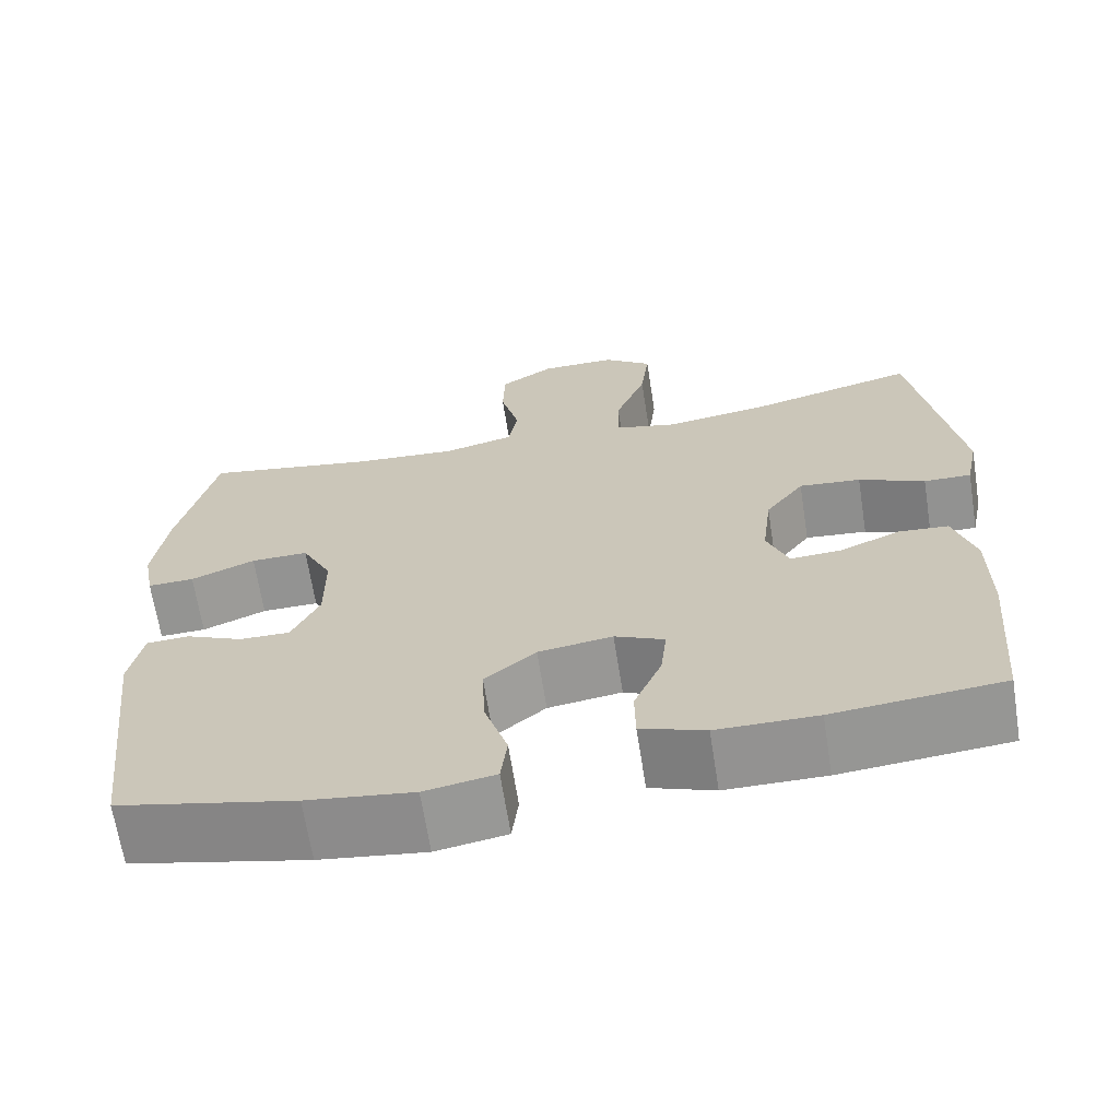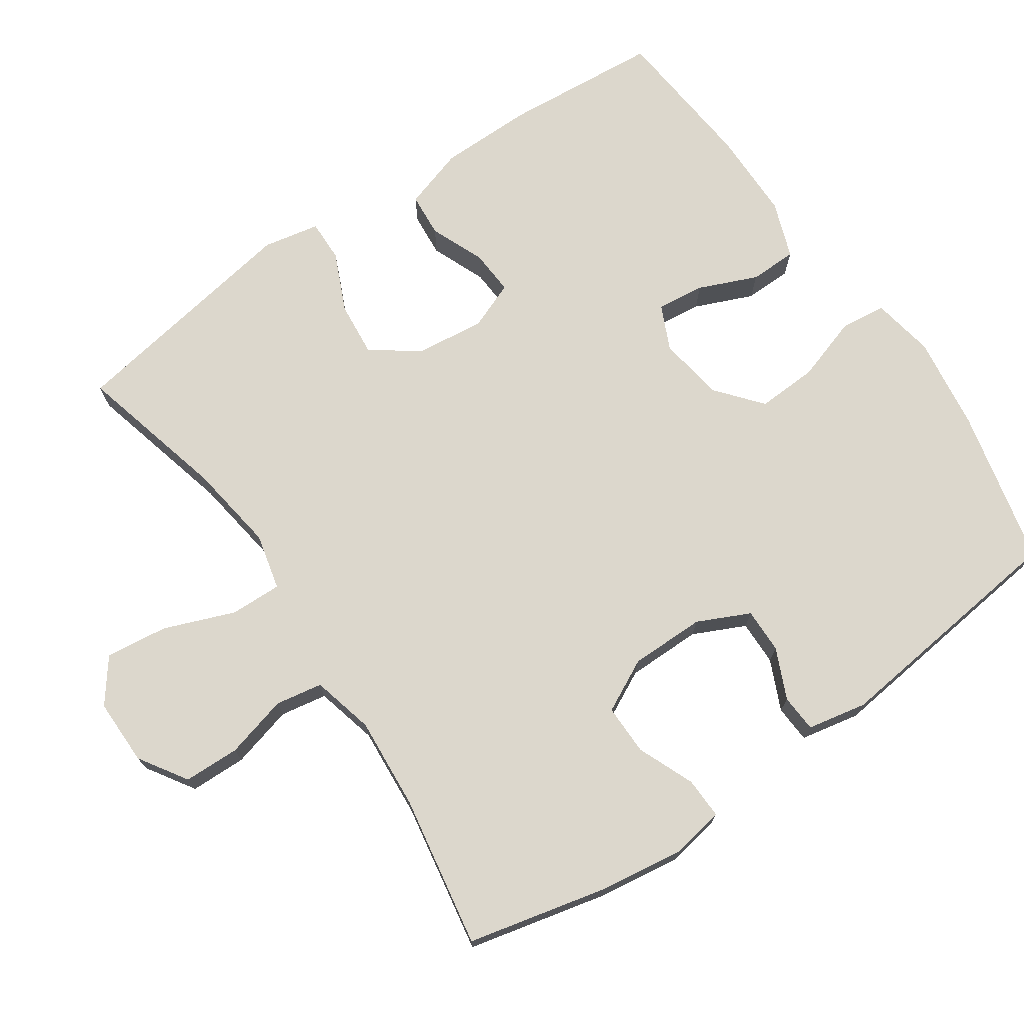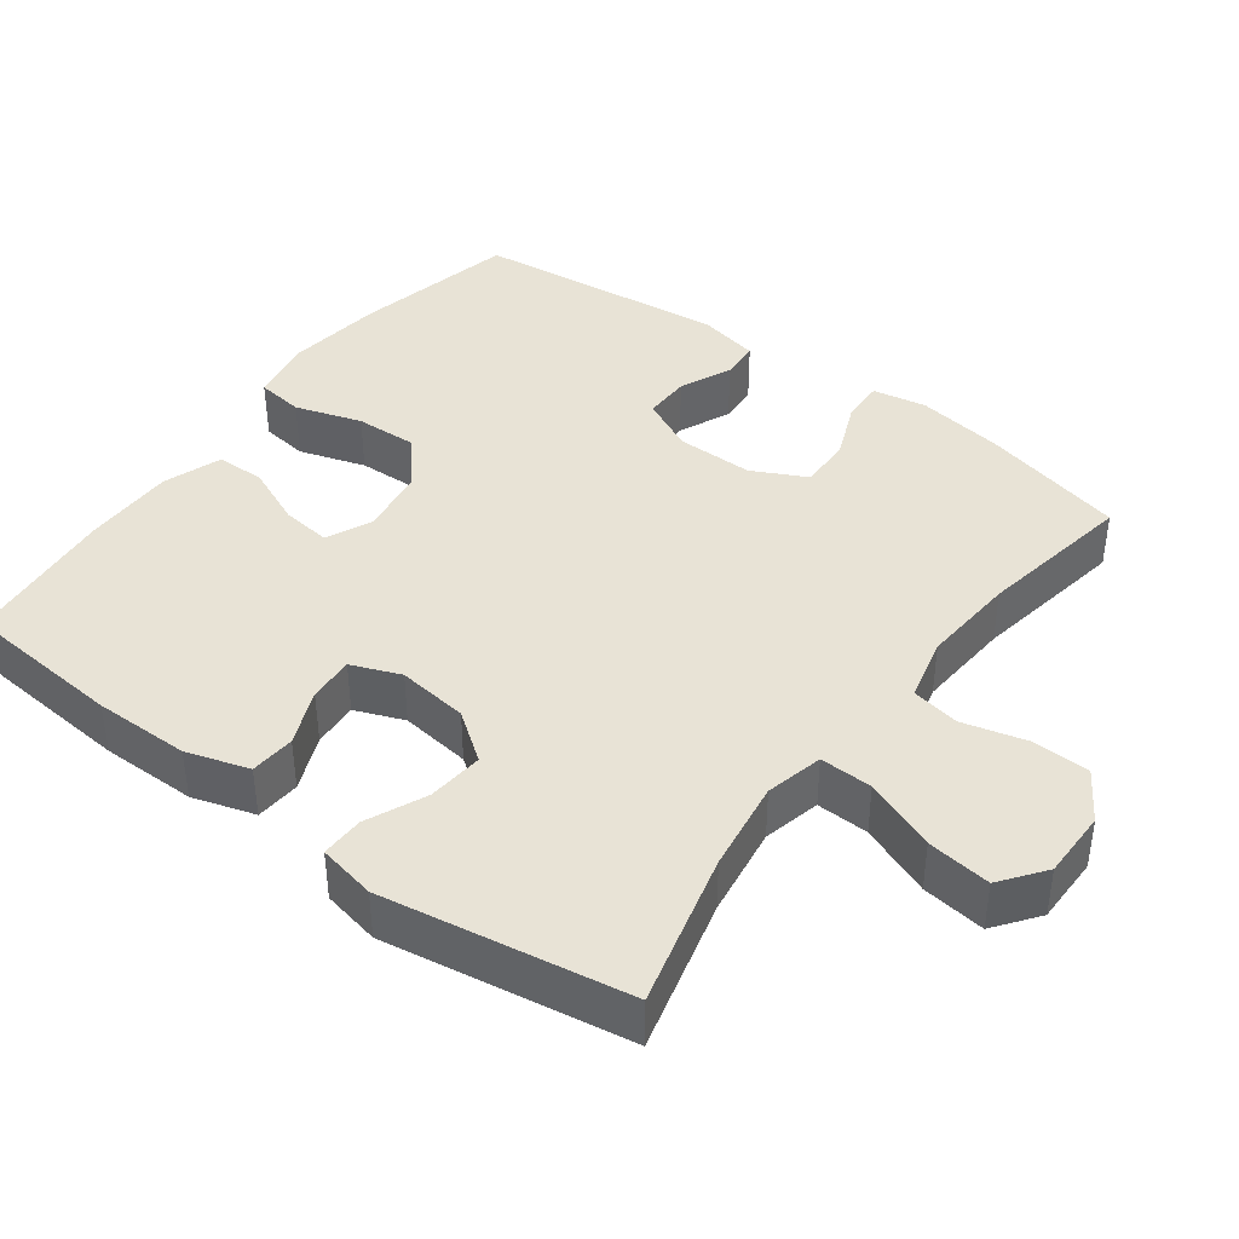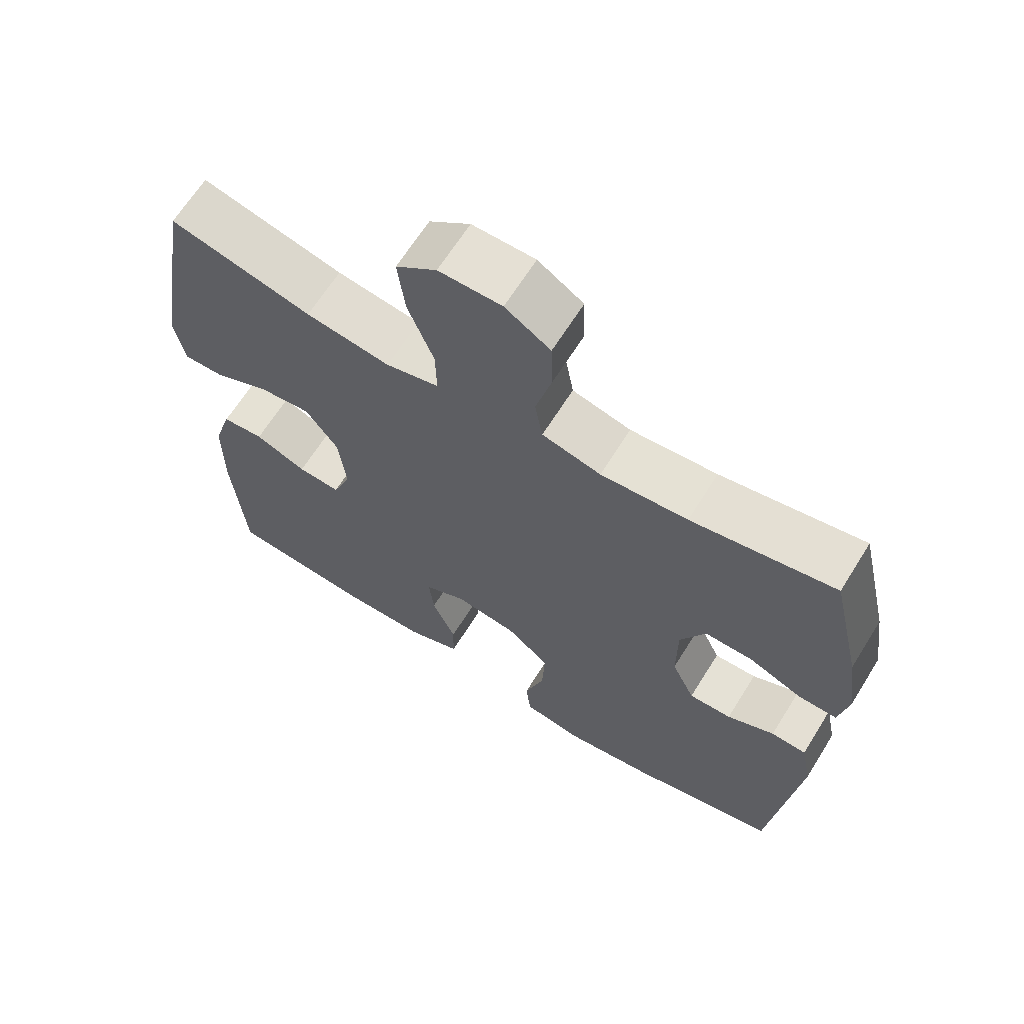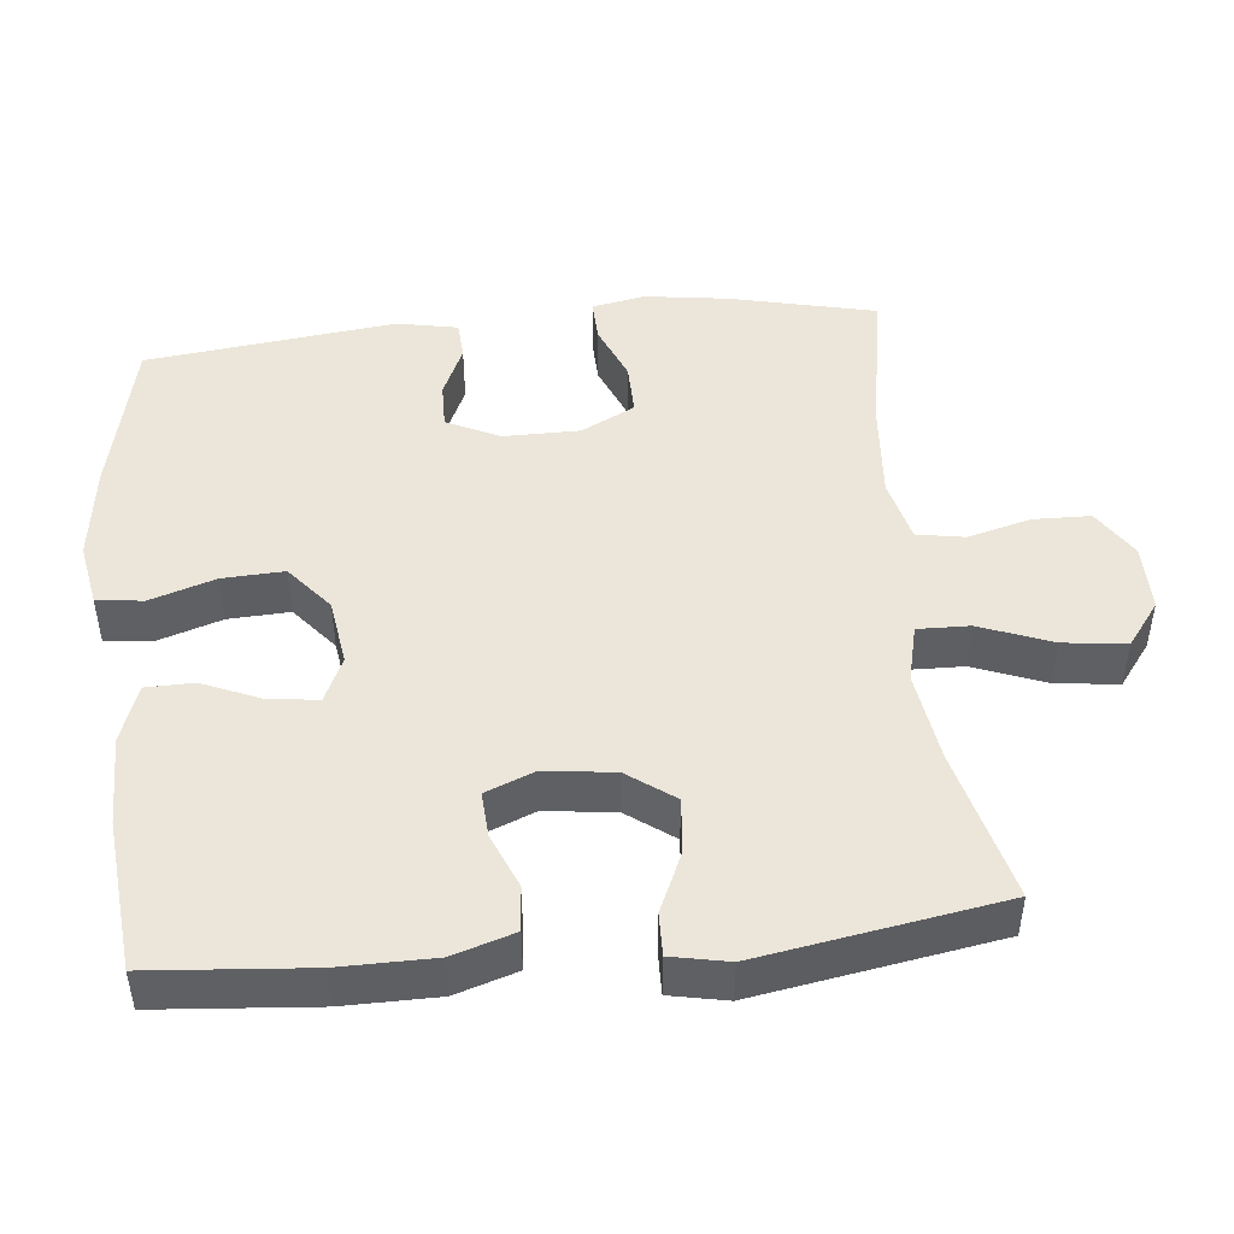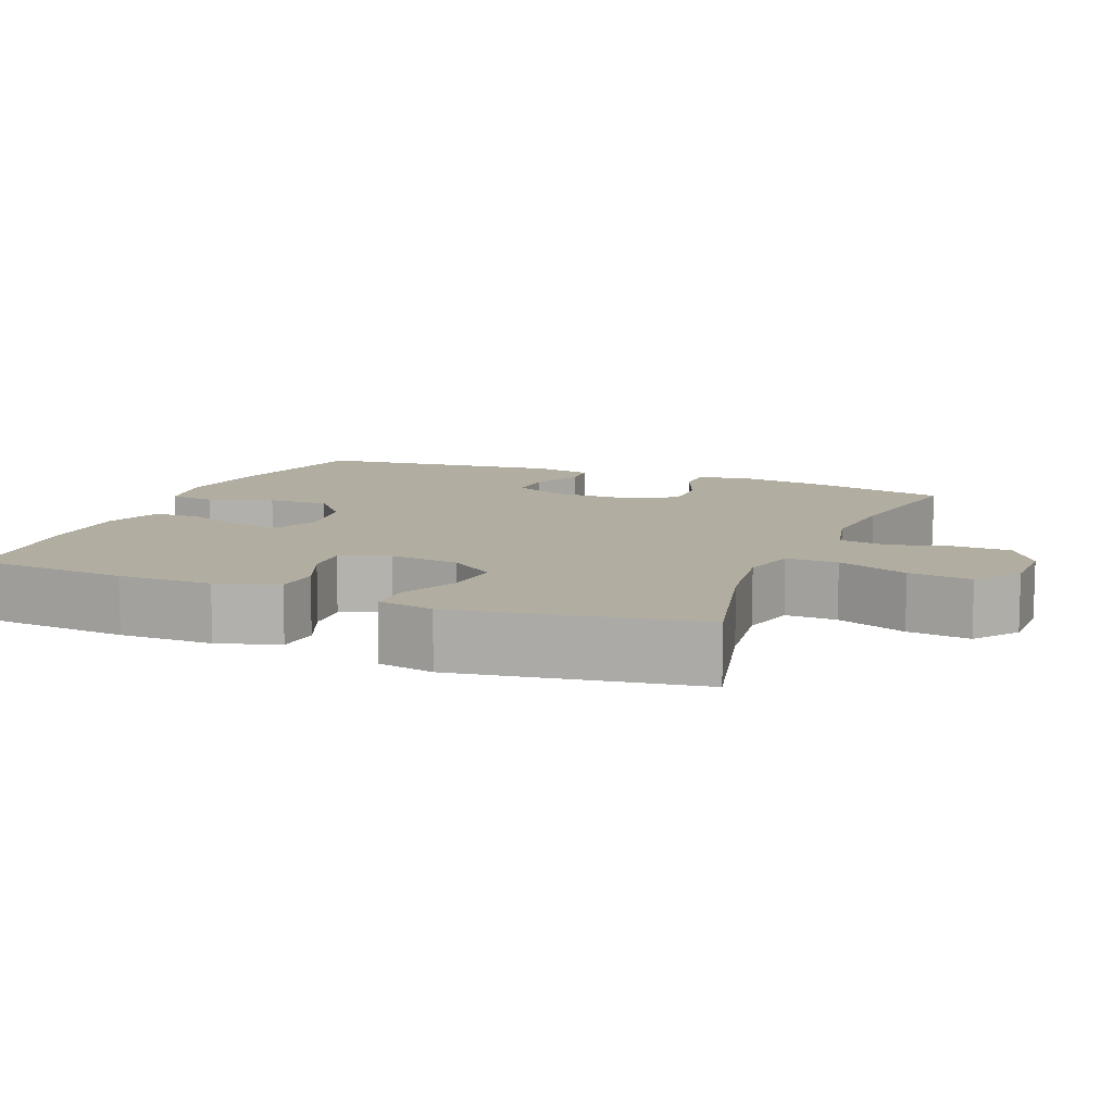
<metadata>
{"format":"obj","ext":"obj","renderer":"f3d","projection":"perspective","resolution":1024,"background":"white","views":[{"elev":-66.5,"azim":-171.1,"up":"+Z"},{"elev":72.8,"azim":55.6,"up":"+Y"},{"elev":41.4,"azim":-53.3,"up":"+Y"},{"elev":65.3,"azim":31.9,"up":"+Z"},{"elev":47.4,"azim":-95.8,"up":"+Y"},{"elev":10.3,"azim":-67.7,"up":"+Y"}]}
</metadata>
<code>
o path4160
v 0.283 0.0375 0.4412
v 0.1542 0.0375 0.4315
v 0.06716 0.0375 0.4531
v 0.05568 0.0375 0.5188
v 0.07878 0.0375 0.6064
v 0.07682 0.0375 0.6849
v 0.009874 0.0375 0.7281
v -0.0831 0.0375 0.7284
v -0.1434 0.0375 0.683
v -0.1328 0.0375 0.5957
v -0.09463 0.0375 0.4972
v -0.09277 0.0375 0.4252
v -0.1713 0.0375 0.4064
v -0.2958 0.0375 0.4247
v -0.5058 0.0375 0.4781
v -0.5617 0.0375 0.1432
v -0.546 0.0375 0.06428
v -0.4873 0.0375 0.06552
v -0.4056 0.0375 0.1022
v -0.329 0.0375 0.1097
v -0.2814 0.0375 0.04453
v -0.2696 0.0375 -0.05244
v -0.2963 0.0375 -0.1194
v -0.359 0.0375 -0.1155
v -0.4349 0.0375 -0.08391
v -0.4965 0.0375 -0.08875
v -0.5233 0.0375 -0.1743
v -0.524 0.0375 -0.3052
v -0.5058 0.0375 -0.5238
v -0.297 0.0375 -0.5436
v -0.1727 0.0375 -0.5429
v -0.09298 0.0375 -0.5141
v -0.09194 0.0375 -0.4479
v -0.1264 0.0375 -0.3663
v -0.134 0.0375 -0.299
v -0.0725 0.0375 -0.2706
v 0.01945 0.0375 -0.284
v 0.08286 0.0375 -0.3368
v 0.07898 0.0375 -0.4216
v 0.04983 0.0375 -0.5119
v 0.05761 0.0375 -0.576
v 0.145 0.0375 -0.5916
v 0.2768 0.0375 -0.5738
v 0.4959 0.0375 -0.5238
v 0.5363 0.0375 -0.1796
v 0.5198 0.0375 -0.09634
v 0.4673 0.0375 -0.09316
v 0.3969 0.0375 -0.1248
v 0.3338 0.0375 -0.126
v 0.2993 0.0375 -0.0529
v 0.2996 0.0375 0.05222
v 0.3367 0.0375 0.1256
v 0.4076 0.0375 0.1248
v 0.4871 0.0375 0.09177
v 0.5446 0.0375 0.08995
v 0.5583 0.0375 0.1636
v 0.5418 0.0375 0.2805
v 0.4959 0.0375 0.4781
v 0.283 -0.0375 0.4412
v 0.1542 -0.0375 0.4315
v 0.06716 -0.0375 0.4531
v 0.05568 -0.0375 0.5188
v 0.07878 -0.0375 0.6064
v 0.07682 -0.0375 0.6849
v 0.009874 -0.0375 0.7281
v -0.0831 -0.0375 0.7284
v -0.1434 -0.0375 0.683
v -0.1328 -0.0375 0.5957
v -0.09463 -0.0375 0.4972
v -0.09277 -0.0375 0.4252
v -0.1713 -0.0375 0.4064
v -0.2958 -0.0375 0.4247
v -0.5058 -0.0375 0.4781
v -0.5617 -0.0375 0.1432
v -0.546 -0.0375 0.06428
v -0.4873 -0.0375 0.06552
v -0.4056 -0.0375 0.1022
v -0.329 -0.0375 0.1097
v -0.2814 -0.0375 0.04453
v -0.2696 -0.0375 -0.05244
v -0.2963 -0.0375 -0.1194
v -0.359 -0.0375 -0.1155
v -0.4349 -0.0375 -0.08391
v -0.4965 -0.0375 -0.08875
v -0.5233 -0.0375 -0.1743
v -0.524 -0.0375 -0.3052
v -0.5058 -0.0375 -0.5238
v -0.297 -0.0375 -0.5436
v -0.1727 -0.0375 -0.5429
v -0.09298 -0.0375 -0.5141
v -0.09194 -0.0375 -0.4479
v -0.1264 -0.0375 -0.3663
v -0.134 -0.0375 -0.299
v -0.0725 -0.0375 -0.2706
v 0.01945 -0.0375 -0.284
v 0.08286 -0.0375 -0.3368
v 0.07898 -0.0375 -0.4216
v 0.04983 -0.0375 -0.5119
v 0.05761 -0.0375 -0.576
v 0.145 -0.0375 -0.5916
v 0.2768 -0.0375 -0.5738
v 0.4959 -0.0375 -0.5238
v 0.5363 -0.0375 -0.1796
v 0.5198 -0.0375 -0.09634
v 0.4673 -0.0375 -0.09316
v 0.3969 -0.0375 -0.1248
v 0.3338 -0.0375 -0.126
v 0.2993 -0.0375 -0.0529
v 0.2996 -0.0375 0.05222
v 0.3367 -0.0375 0.1256
v 0.4076 -0.0375 0.1248
v 0.4871 -0.0375 0.09177
v 0.5446 -0.0375 0.08995
v 0.5583 -0.0375 0.1636
v 0.5418 -0.0375 0.2805
v 0.4959 -0.0375 0.4781
v -0.5617 0.0375 0.1432
v -0.546 0.0375 0.06428
v -0.546 0.0375 0.06428
v -0.4873 0.0375 0.06552
v -0.5058 0.0375 0.4781
v -0.5058 0.0375 0.4781
v -0.5233 0.0375 -0.1743
v -0.524 0.0375 -0.3052
v -0.4965 0.0375 -0.08875
v -0.4965 0.0375 -0.08875
v -0.5058 0.0375 -0.5238
v -0.5058 0.0375 -0.5238
v -0.4349 0.0375 -0.08391
v -0.4056 0.0375 0.1022
v -0.359 0.0375 -0.1155
v -0.297 0.0375 -0.5436
v -0.2958 0.0375 0.4247
v -0.329 0.0375 0.1097
v -0.2963 0.0375 -0.1194
v -0.2963 0.0375 -0.1194
v -0.2814 0.0375 0.04453
v -0.1727 0.0375 -0.5429
v -0.2696 0.0375 -0.05244
v -0.1713 0.0375 0.4064
v -0.1264 0.0375 -0.3663
v -0.134 0.0375 -0.299
v -0.134 0.0375 -0.299
v -0.09298 0.0375 -0.5141
v -0.09298 0.0375 -0.5141
v -0.09277 0.0375 0.4252
v -0.09277 0.0375 0.4252
v -0.0831 0.0375 0.7284
v -0.1434 0.0375 0.683
v -0.1328 0.0375 0.5957
v -0.0725 0.0375 -0.2706
v -0.09463 0.0375 0.4972
v -0.09194 0.0375 -0.4479
v 0.009874 0.0375 0.7281
v 0.01945 0.0375 -0.284
v 0.07682 0.0375 0.6849
v 0.08286 0.0375 -0.3368
v 0.07898 0.0375 -0.4216
v 0.04983 0.0375 -0.5119
v 0.05761 0.0375 -0.576
v 0.05761 0.0375 -0.576
v 0.07878 0.0375 0.6064
v 0.05568 0.0375 0.5188
v 0.06716 0.0375 0.4531
v 0.06716 0.0375 0.4531
v 0.145 0.0375 -0.5916
v 0.1542 0.0375 0.4315
v 0.2768 0.0375 -0.5738
v 0.283 0.0375 0.4412
v 0.2993 0.0375 -0.0529
v 0.2996 0.0375 0.05222
v 0.3338 0.0375 -0.126
v 0.3338 0.0375 -0.126
v 0.3367 0.0375 0.1256
v 0.3367 0.0375 0.1256
v 0.3969 0.0375 -0.1248
v 0.4076 0.0375 0.1248
v 0.4673 0.0375 -0.09316
v 0.4871 0.0375 0.09177
v 0.5198 0.0375 -0.09634
v 0.5198 0.0375 -0.09634
v 0.4959 0.0375 -0.5238
v 0.4959 0.0375 -0.5238
v 0.4959 0.0375 0.4781
v 0.4959 0.0375 0.4781
v 0.5446 0.0375 0.08995
v 0.5446 0.0375 0.08995
v 0.5418 0.0375 0.2805
v 0.5363 0.0375 -0.1796
v 0.5583 0.0375 0.1636
v -0.5617 -0.0375 0.1432
v -0.546 -0.0375 0.06428
v -0.546 -0.0375 0.06428
v -0.4873 -0.0375 0.06552
v -0.5058 -0.0375 0.4781
v -0.5058 -0.0375 0.4781
v -0.5233 -0.0375 -0.1743
v -0.524 -0.0375 -0.3052
v -0.4965 -0.0375 -0.08875
v -0.4965 -0.0375 -0.08875
v -0.5058 -0.0375 -0.5238
v -0.5058 -0.0375 -0.5238
v -0.4349 -0.0375 -0.08391
v -0.4056 -0.0375 0.1022
v -0.359 -0.0375 -0.1155
v -0.297 -0.0375 -0.5436
v -0.2958 -0.0375 0.4247
v -0.329 -0.0375 0.1097
v -0.2963 -0.0375 -0.1194
v -0.2963 -0.0375 -0.1194
v -0.2814 -0.0375 0.04453
v -0.1727 -0.0375 -0.5429
v -0.2696 -0.0375 -0.05244
v -0.1713 -0.0375 0.4064
v -0.1264 -0.0375 -0.3663
v -0.134 -0.0375 -0.299
v -0.134 -0.0375 -0.299
v -0.09298 -0.0375 -0.5141
v -0.09298 -0.0375 -0.5141
v -0.09277 -0.0375 0.4252
v -0.09277 -0.0375 0.4252
v -0.0831 -0.0375 0.7284
v -0.1434 -0.0375 0.683
v -0.1328 -0.0375 0.5957
v -0.0725 -0.0375 -0.2706
v -0.09463 -0.0375 0.4972
v -0.09194 -0.0375 -0.4479
v 0.009874 -0.0375 0.7281
v 0.01945 -0.0375 -0.284
v 0.07682 -0.0375 0.6849
v 0.08286 -0.0375 -0.3368
v 0.07898 -0.0375 -0.4216
v 0.04983 -0.0375 -0.5119
v 0.05761 -0.0375 -0.576
v 0.05761 -0.0375 -0.576
v 0.07878 -0.0375 0.6064
v 0.05568 -0.0375 0.5188
v 0.06716 -0.0375 0.4531
v 0.06716 -0.0375 0.4531
v 0.145 -0.0375 -0.5916
v 0.1542 -0.0375 0.4315
v 0.2768 -0.0375 -0.5738
v 0.283 -0.0375 0.4412
v 0.2993 -0.0375 -0.0529
v 0.2996 -0.0375 0.05222
v 0.3338 -0.0375 -0.126
v 0.3338 -0.0375 -0.126
v 0.3367 -0.0375 0.1256
v 0.3367 -0.0375 0.1256
v 0.3969 -0.0375 -0.1248
v 0.4076 -0.0375 0.1248
v 0.4673 -0.0375 -0.09316
v 0.4871 -0.0375 0.09177
v 0.5198 -0.0375 -0.09634
v 0.5198 -0.0375 -0.09634
v 0.4959 -0.0375 -0.5238
v 0.4959 -0.0375 -0.5238
v 0.4959 -0.0375 0.4781
v 0.4959 -0.0375 0.4781
v 0.5446 -0.0375 0.08995
v 0.5446 -0.0375 0.08995
v 0.5418 -0.0375 0.2805
v 0.5363 -0.0375 -0.1796
v 0.5583 -0.0375 0.1636
f 198 205 197
f 197 203 199
f 250 246 256
f 253 264 251
f 208 207 204
f 230 228 236
f 248 241 245
f 220 214 211
f 237 226 238
f 264 262 251
f 226 237 224
f 227 212 218
f 211 214 208
f 194 191 192
f 242 246 231
f 223 224 222
f 241 238 245
f 260 264 253
f 238 220 245
f 204 191 194
f 229 245 225
f 254 252 263
f 244 229 246
f 243 248 262
f 250 263 252
f 232 233 240
f 206 216 198
f 207 208 214
f 222 224 228
f 244 245 229
f 246 229 231
f 197 205 203
f 228 224 236
f 225 209 216
f 206 215 216
f 258 243 262
f 213 209 225
f 204 207 191
f 212 215 206
f 245 220 211
f 243 241 248
f 216 209 198
f 251 262 248
f 191 207 195
f 245 213 225
f 240 233 234
f 263 250 256
f 256 246 242
f 215 212 227
f 209 205 198
f 242 231 232
f 236 224 237
f 245 211 213
f 242 232 240
f 206 198 201
f 238 226 220
f 16 119 193 74
f 17 18 76 75
f 122 16 74 196
f 27 28 86 85
f 126 27 85 200
f 28 128 202 86
f 25 26 84 83
f 18 19 77 76
f 24 25 83 82
f 29 30 88 87
f 14 15 73 72
f 19 20 78 77
f 136 24 82 210
f 20 21 79 78
f 30 31 89 88
f 22 23 81 80
f 13 14 72 71
f 21 22 80 79
f 34 143 217 92
f 31 145 219 89
f 147 13 71 221
f 8 9 67 66
f 9 10 68 67
f 35 36 94 93
f 10 11 69 68
f 33 34 92 91
f 32 33 91 90
f 11 12 70 69
f 7 8 66 65
f 36 37 95 94
f 6 7 65 64
f 37 38 96 95
f 39 40 98 97
f 40 161 235 98
f 5 6 64 63
f 4 5 63 62
f 165 4 62 239
f 41 42 100 99
f 2 3 61 60
f 38 39 97 96
f 42 43 101 100
f 1 2 60 59
f 50 51 109 108
f 173 50 108 247
f 51 175 249 109
f 48 49 107 106
f 52 53 111 110
f 47 48 106 105
f 53 54 112 111
f 181 47 105 255
f 43 183 257 101
f 185 1 59 259
f 54 187 261 112
f 57 58 116 115
f 45 46 104 103
f 44 45 103 102
f 56 57 115 114
f 55 56 114 113
f 124 123 131
f 123 125 129
f 176 182 172
f 179 177 190
f 134 130 133
f 156 162 154
f 174 171 167
f 146 137 140
f 163 164 152
f 190 177 188
f 152 150 163
f 153 144 138
f 137 134 140
f 120 118 117
f 168 157 172
f 149 148 150
f 167 171 164
f 186 179 190
f 164 171 146
f 130 120 117
f 155 151 171
f 180 189 178
f 170 172 155
f 169 188 174
f 176 178 189
f 158 166 159
f 132 124 142
f 133 140 134
f 148 154 150
f 170 155 171
f 172 157 155
f 123 129 131
f 154 162 150
f 151 142 135
f 132 142 141
f 184 188 169
f 139 151 135
f 130 117 133
f 138 132 141
f 171 137 146
f 169 174 167
f 142 124 135
f 177 174 188
f 117 121 133
f 171 151 139
f 166 160 159
f 189 182 176
f 182 168 172
f 141 153 138
f 135 124 131
f 168 158 157
f 162 163 150
f 171 139 137
f 168 166 158
f 132 127 124
f 164 146 152

</code>
